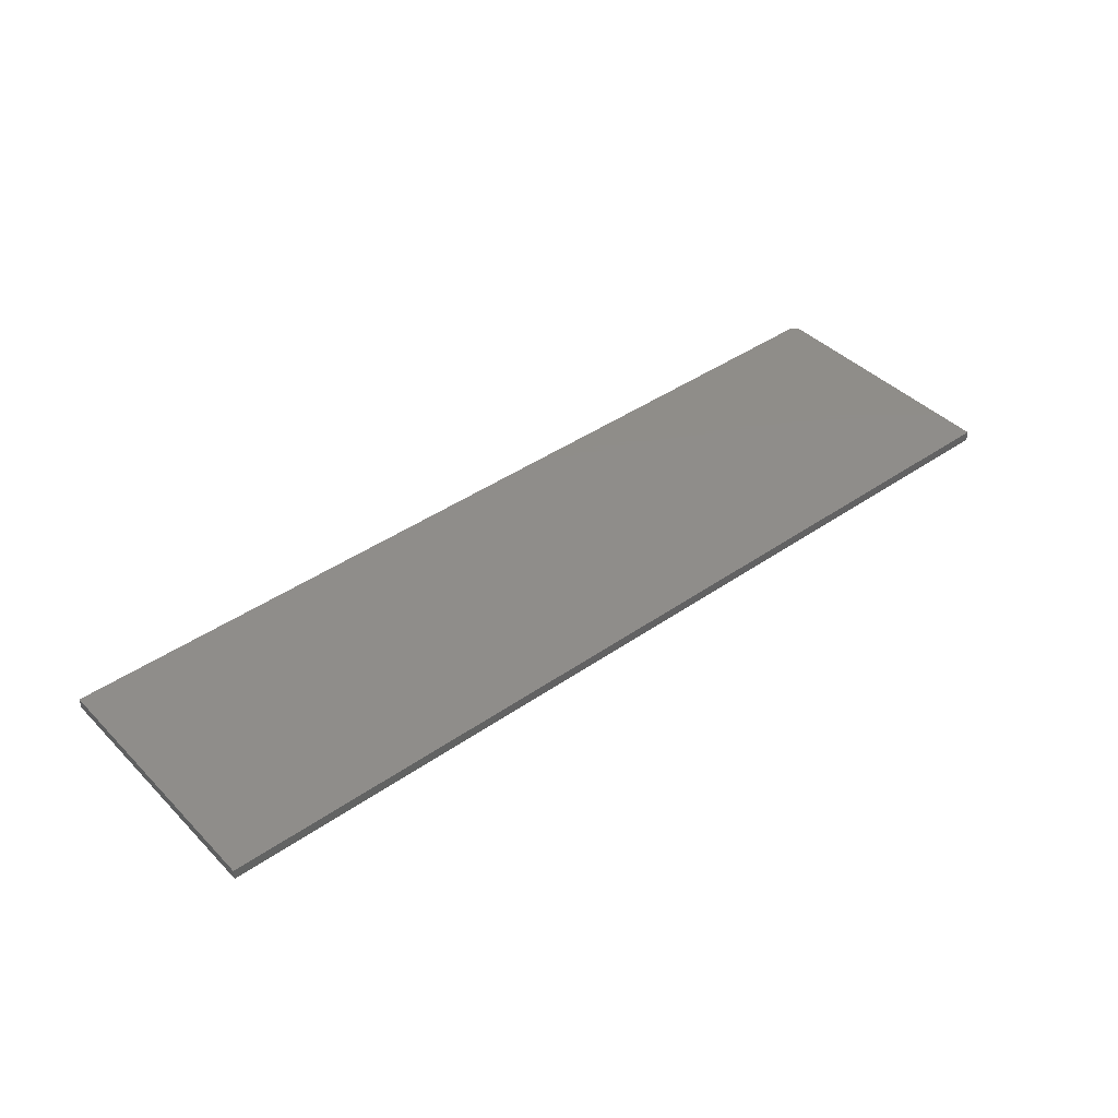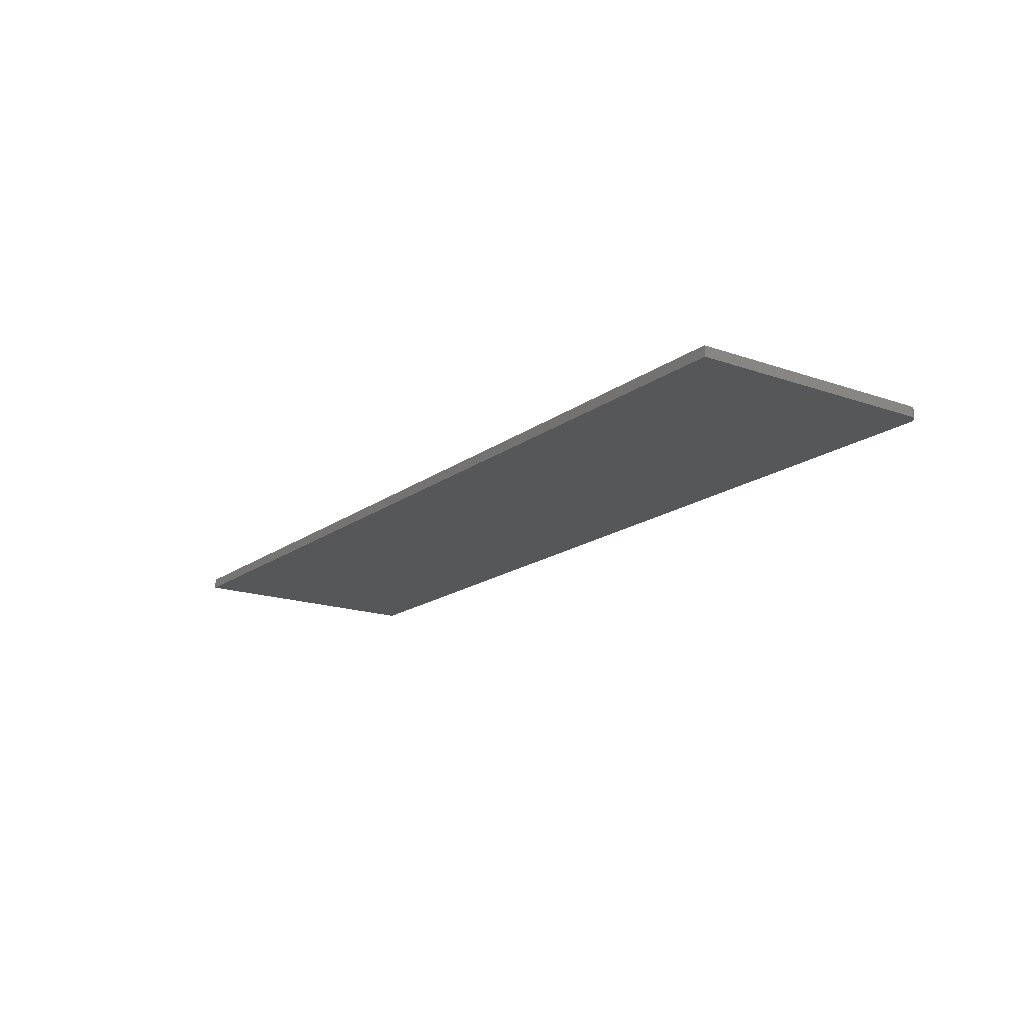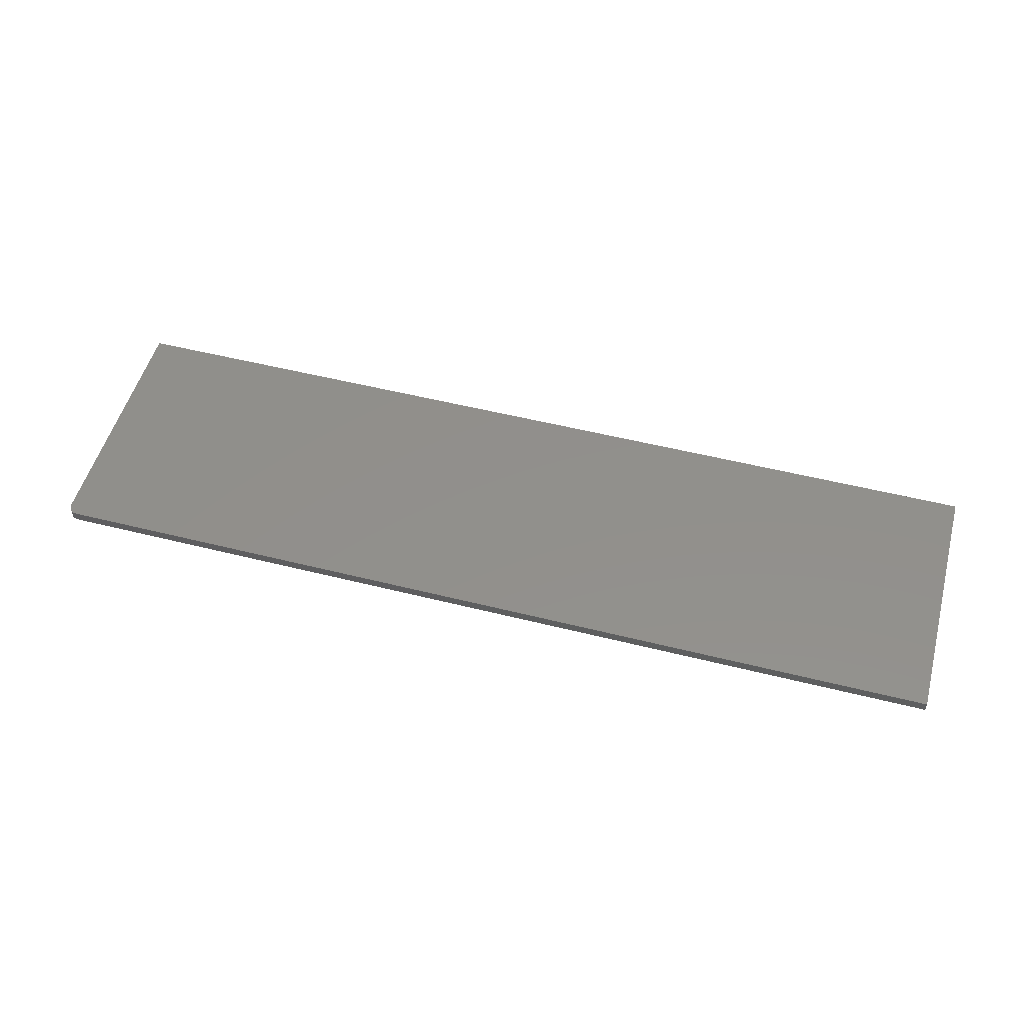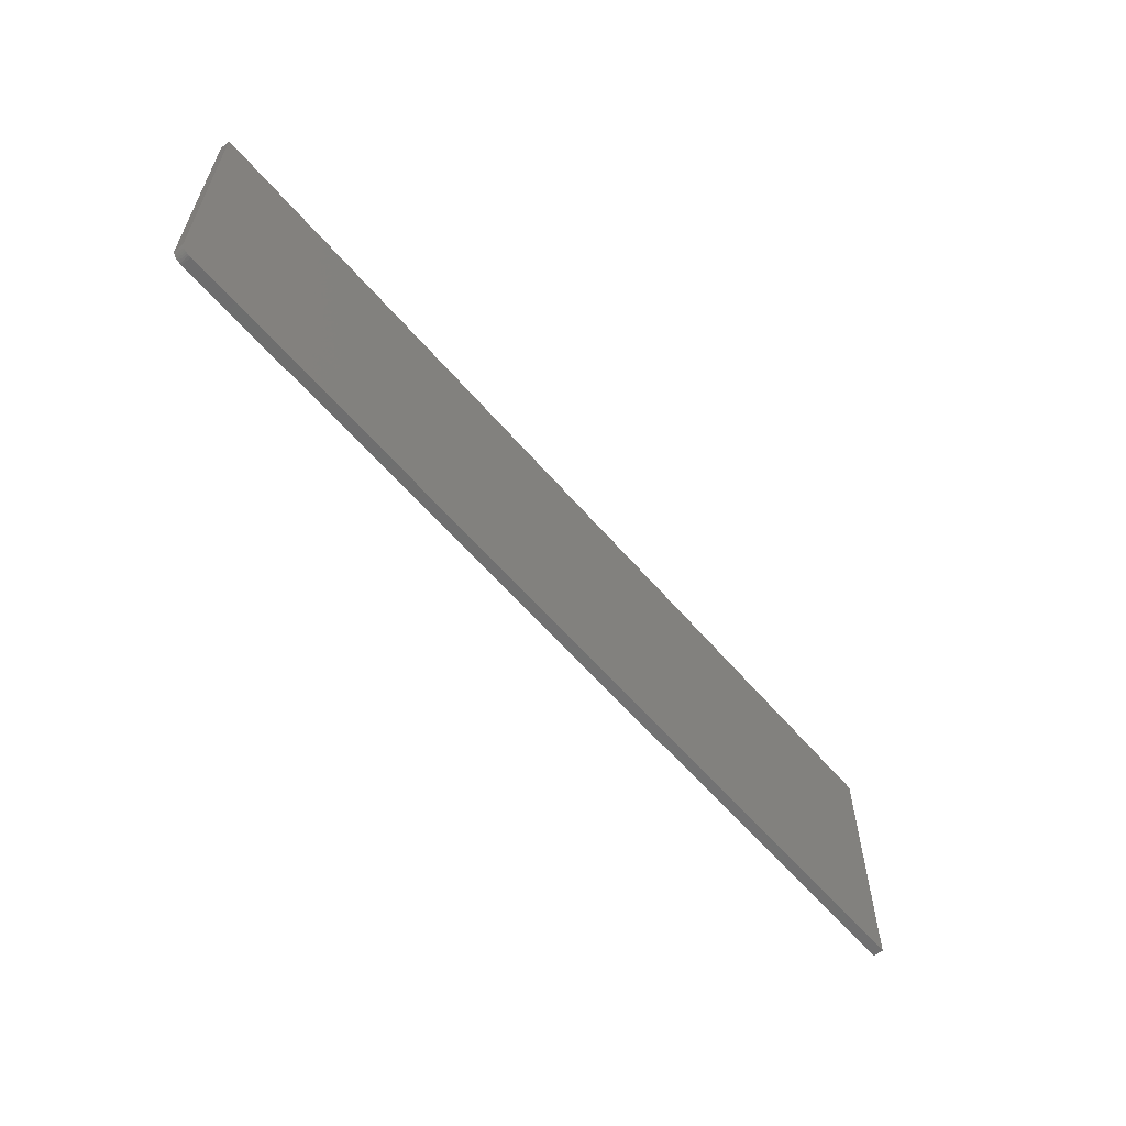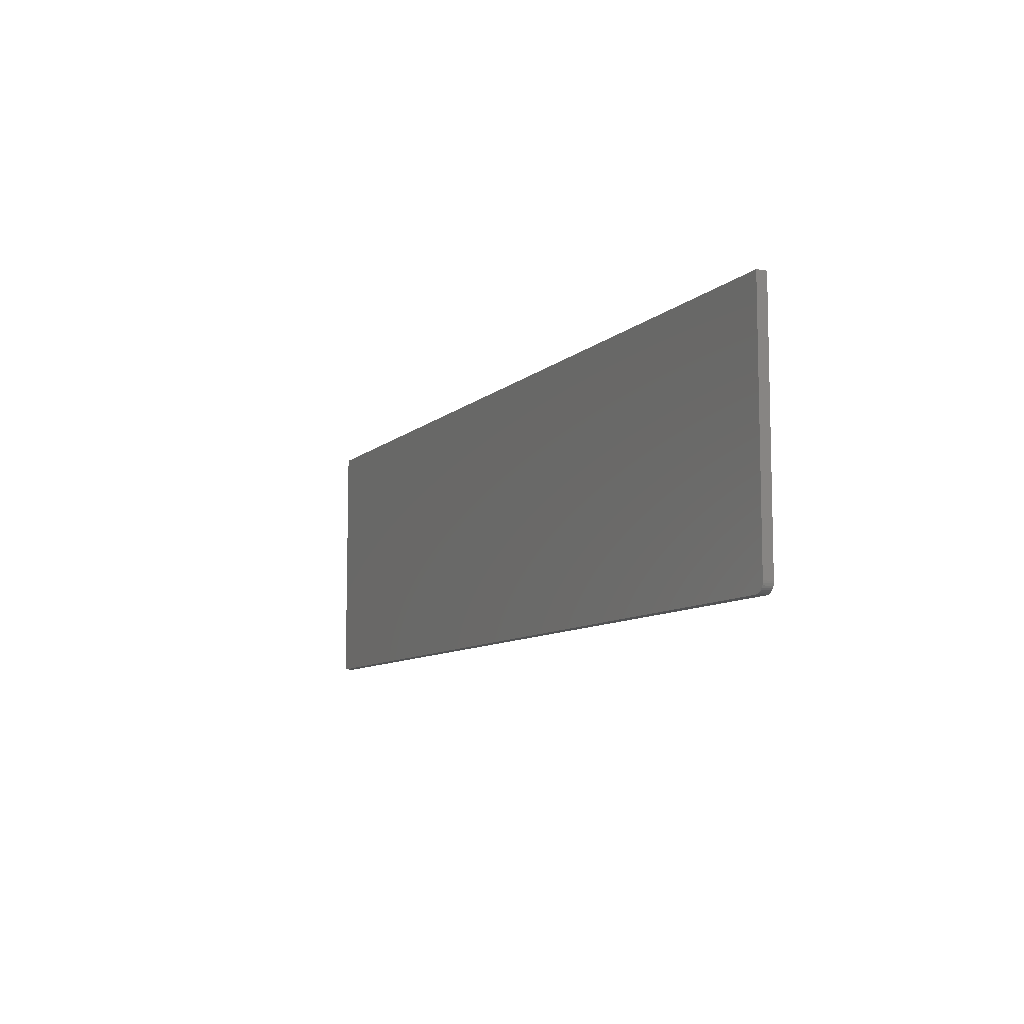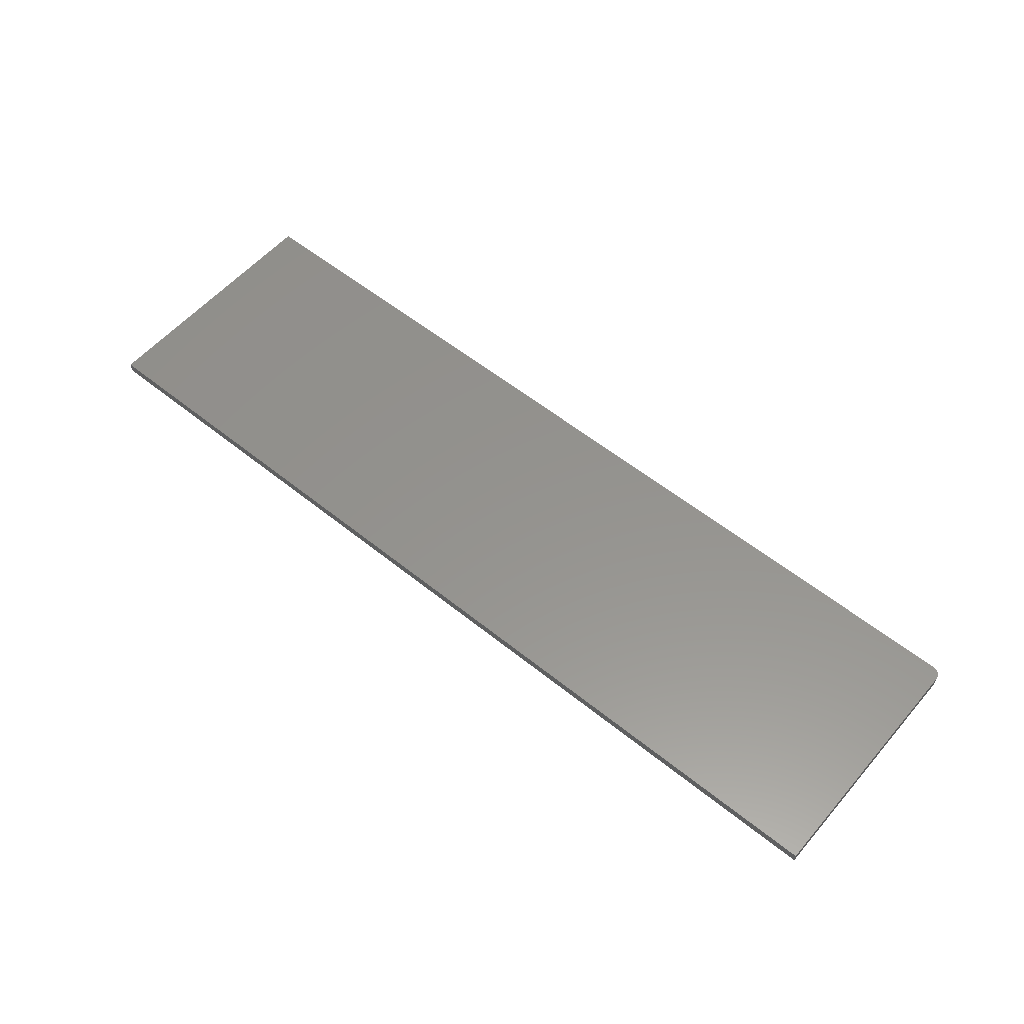
<metadata>
{"format":"stl","ext":"stl","renderer":"f3d","projection":"perspective","resolution":1024,"background":"white","views":[{"elev":41.7,"azim":140.0,"up":"+Z"},{"elev":-17.2,"azim":-125.1,"up":"+Z"},{"elev":52.2,"azim":15.2,"up":"+Z"},{"elev":-60.0,"azim":-49.7,"up":"+Y"},{"elev":-8.9,"azim":-115.4,"up":"+Y"},{"elev":56.5,"azim":-139.9,"up":"+Z"}]}
</metadata>
<code>
# stl→obj: 24 verts, 44 faces
v -0.7191 -0.18 0.01562
v 0.6878 -0.18 0.01562
v -0.7335 -0.1704 0.01562
v 0.6878 0.2177 0.01562
v -0.7347 0.2177 0.01562
v -0.7347 -0.1644 0.01562
v -0.7344 -0.1674 0.01562
v -0.7221 -0.1797 0.01562
v -0.7321 -0.1731 0.01562
v -0.7301 -0.1754 0.01562
v -0.7278 -0.1774 0.01562
v -0.7251 -0.1788 0.01562
v -0.7335 -0.1704 0
v 0.6878 -0.18 0
v -0.7191 -0.18 0
v 0.6878 0.2177 0
v -0.7344 -0.1674 0
v -0.7347 -0.1644 0
v -0.7347 0.2177 0
v -0.7221 -0.1797 0
v -0.7251 -0.1788 0
v -0.7278 -0.1774 0
v -0.7301 -0.1754 0
v -0.7321 -0.1731 0
f 1 2 3
f 4 5 6
f 4 6 7
f 4 7 3
f 4 3 2
f 8 1 3
f 8 3 9
f 8 9 10
f 8 10 11
f 8 11 12
f 13 14 15
f 16 14 13
f 16 13 17
f 16 17 18
f 16 18 19
f 20 21 22
f 20 22 23
f 20 23 24
f 20 24 13
f 20 13 15
f 5 19 6
f 6 19 18
f 1 15 2
f 2 15 14
f 15 1 20
f 20 1 8
f 20 8 21
f 21 8 12
f 21 12 22
f 22 12 11
f 22 11 23
f 23 11 10
f 23 10 24
f 24 10 9
f 24 9 13
f 13 9 3
f 13 3 17
f 17 3 7
f 17 7 18
f 18 7 6
f 4 16 5
f 5 16 19
f 2 14 4
f 4 14 16

</code>
